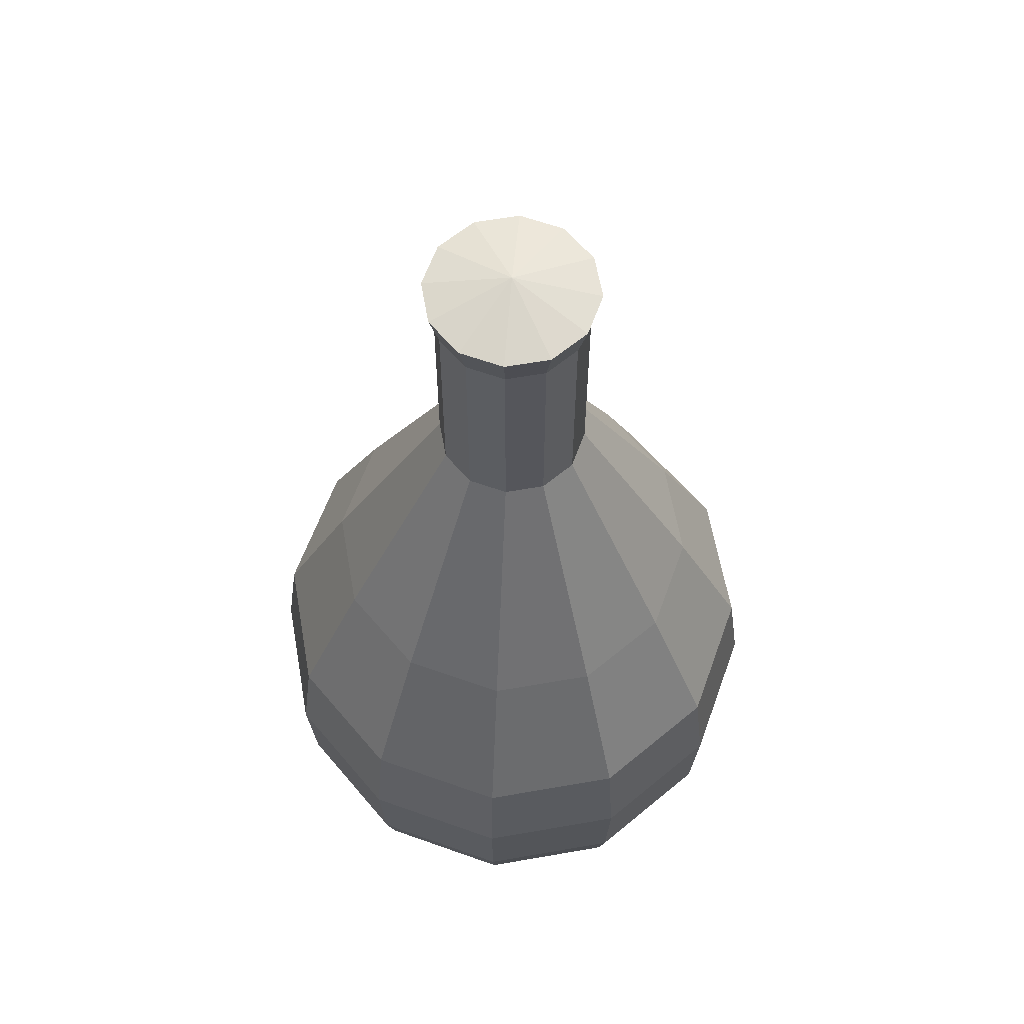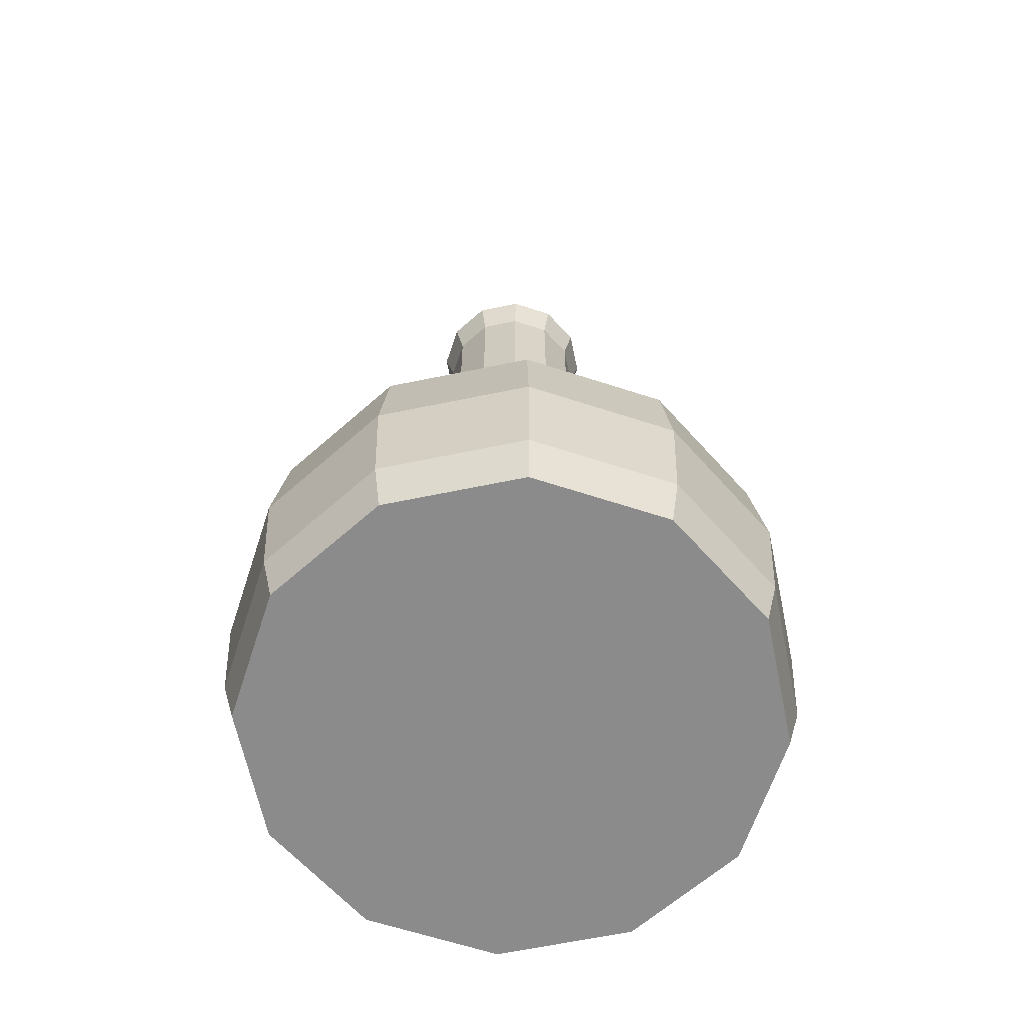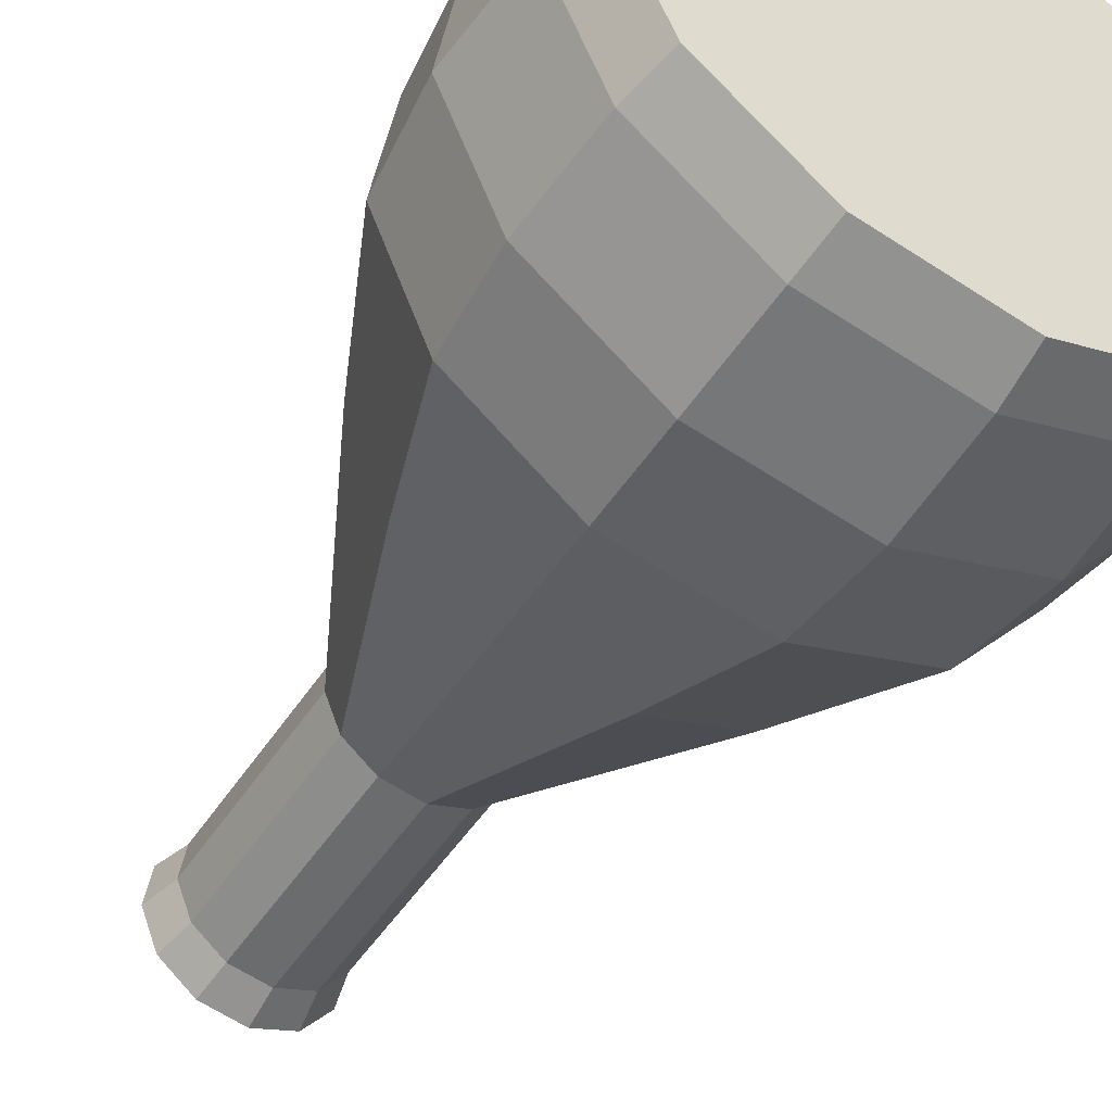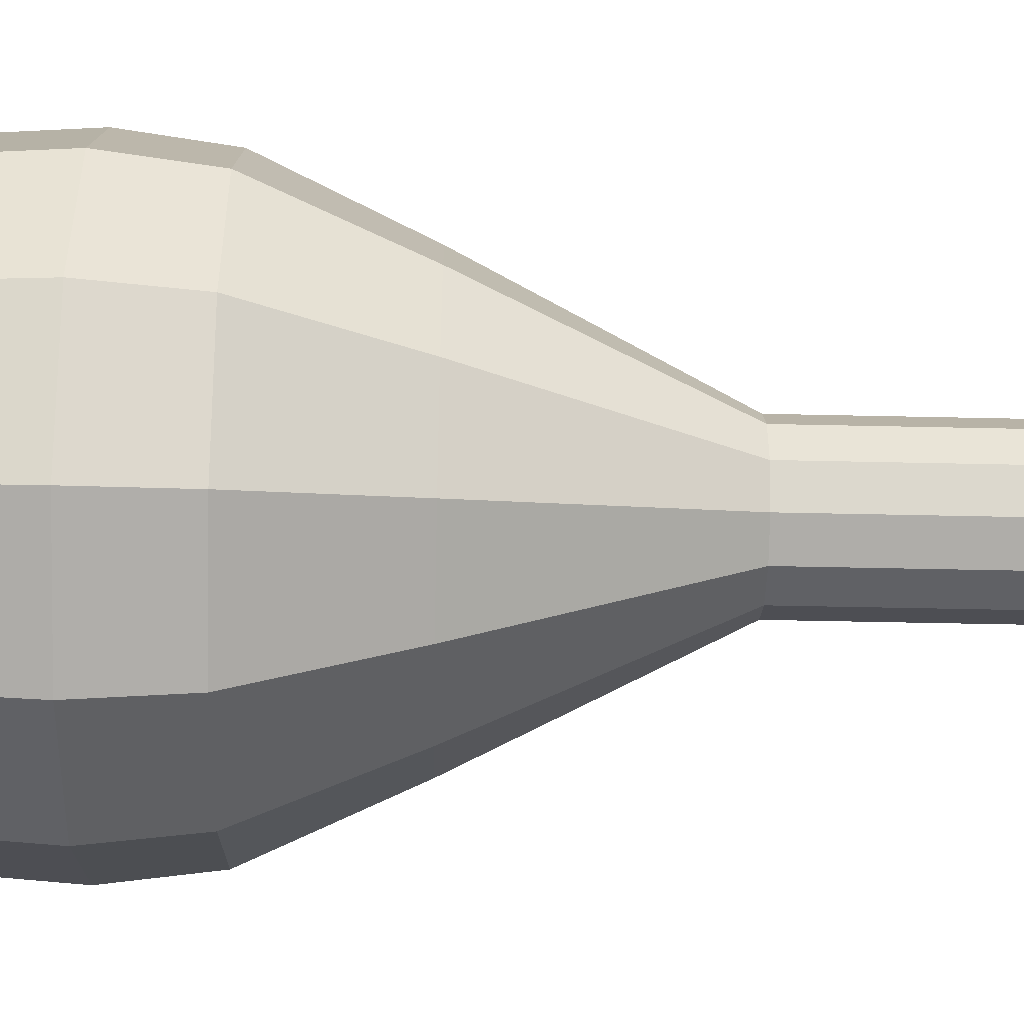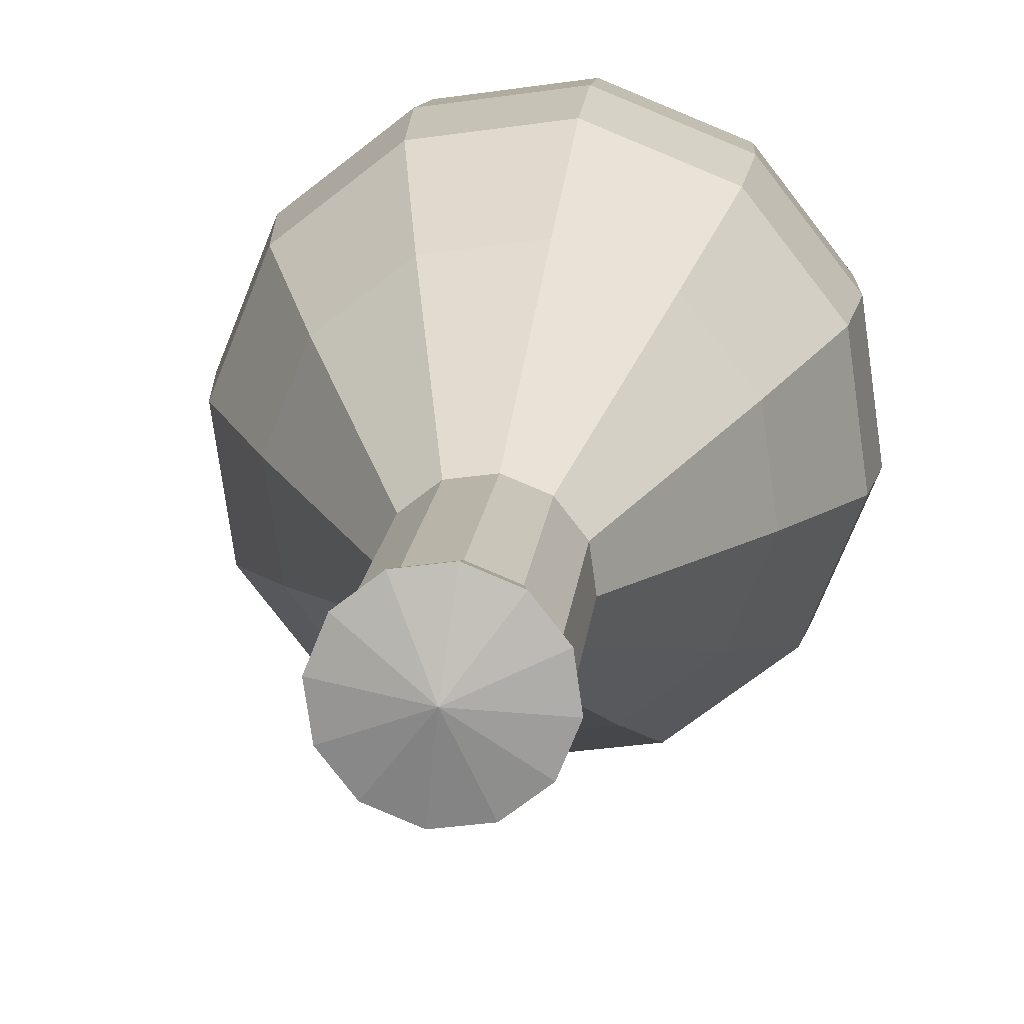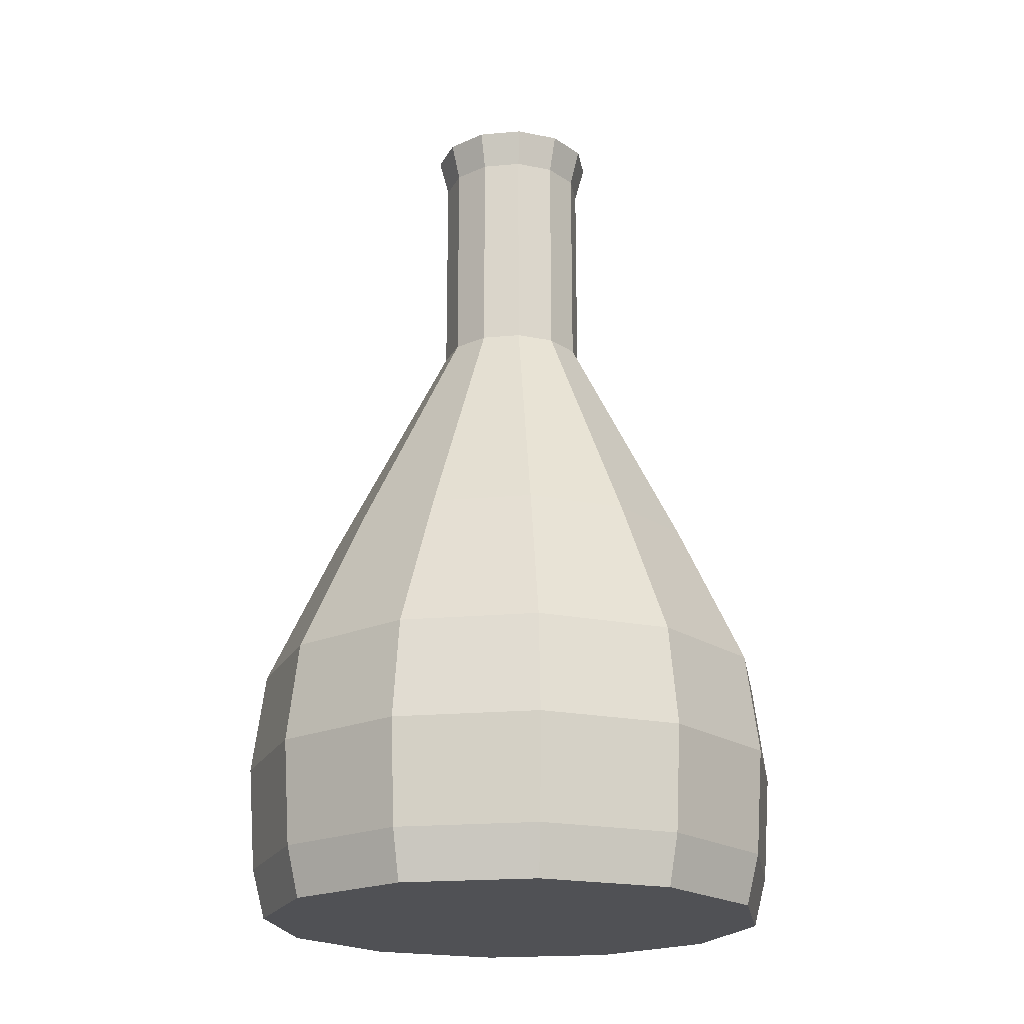
<metadata>
{"format":"obj","ext":"obj","renderer":"f3d","projection":"perspective","resolution":1024,"background":"white","views":[{"elev":61.6,"azim":-62.1,"up":"+Y"},{"elev":-63.9,"azim":-130.2,"up":"+Y"},{"elev":-50.2,"azim":-32.1,"up":"+Z"},{"elev":-55.4,"azim":88.7,"up":"+Z"},{"elev":14.8,"azim":-174.5,"up":"+Z"},{"elev":-20.2,"azim":-72.6,"up":"+Y"}]}
</metadata>
<code>
o ITPO_PERM_STR
v 0.03187 0.1921 0.003913
v 0.01179 -0.1431 -0.09603
v -0.05822 -0.1431 0.07727
v 0.09603 -0.1431 0.01179
v -0.07727 -0.1431 -0.05822
v 0.0378 -0.1431 0.08906
v -0.01255 0.1921 -0.02956
v -0.003913 0.1921 0.03187
v 0.09142 -0.04713 -0.0388
v 0.0171 0.09672 -0.02269
v -0.0282 0.09672 -0.003463
v -0.02956 0.1921 0.01255
v -0.05977 -0.04713 0.07931
v -0.003463 0.09672 0.0282
v 0.0388 -0.04713 0.09142
v 0.02269 0.09672 0.0171
v 0.01932 0.1921 -0.02564
v -0.07931 -0.04713 -0.05977
v 0.08906 -0.1431 -0.0378
v -0.09603 -0.1431 -0.01179
v 0.0121 -0.04713 -0.09857
v -0.0111 0.09672 -0.02616
v 0.09857 -0.04713 0.0121
v -0.09857 -0.04713 -0.0121
v -0.0388 -0.04713 -0.09142
v 0.07931 -0.04713 0.05977
v -0.0121 -0.04713 0.09857
v -0.09142 -0.04713 0.0388
v 0.05977 -0.04713 -0.07931
v 0.07727 -0.1431 0.05822
v -0.0378 -0.1431 -0.08906
v 0.05822 -0.1431 -0.07727
v -0.01179 -0.1431 0.09603
v -0.08906 -0.1431 0.0378
v 0.02564 0.1921 0.01932
v -0.03187 0.1921 -0.003913
v -0.02616 0.09672 0.0111
v 0.0282 0.09672 0.003463
v -0 0.1995 0
v 0.003913 0.1921 -0.03187
v -0.01932 0.1921 0.02564
v 0.01255 0.1921 0.02956
v -0.02564 0.1921 -0.01932
v 0.02956 0.1921 -0.01255
v 0.003463 0.09672 -0.0282
v -0.0171 0.09672 0.02269
v 0.0111 0.09672 0.02616
v -0.02269 0.09672 -0.0171
v 0.02616 0.09672 -0.0111
v 0.01271 -0.08477 -0.1035
v 0.04075 -0.08477 0.09599
v -0.08328 -0.08477 -0.06276
v -0.06276 -0.08477 0.08328
v 0.06276 -0.08477 -0.08328
v -0.01271 -0.08477 0.1035
v -0.09599 -0.08477 0.04075
v -0.04075 -0.08477 -0.09599
v 0.09599 -0.08477 -0.04075
v 0.1035 -0.08477 0.01271
v -0.1035 -0.08477 -0.01271
v 0.08328 -0.08477 0.06276
v 0.02616 0.1782 -0.0111
v -0.0171 0.1782 0.02269
v 0.003463 0.1782 -0.0282
v 0.0111 0.1782 0.02616
v -0.02269 0.1782 -0.0171
v -0.02616 0.1782 0.0111
v 0.0282 0.1782 0.003463
v -0.0111 0.1782 -0.02616
v 0.0171 0.1782 -0.02269
v -0.003463 0.1782 0.0282
v -0.0282 0.1782 -0.003463
v 0.02269 0.1782 0.0171
v 0.06114 -0.1242 -0.08113
v -0.1008 -0.1242 -0.01238
v 0.1008 -0.1242 0.01238
v -0.03969 -0.1242 -0.09351
v -0.01238 -0.1242 0.1008
v -0.09351 -0.1242 0.03969
v -0.08113 -0.1242 -0.06114
v 0.03969 -0.1242 0.09351
v 0.08113 -0.1242 0.06114
v 0.01238 -0.1242 -0.1008
v 0.09351 -0.1242 -0.03969
v -0.06114 -0.1242 0.08113
v -0.008941 0.008309 0.07282
v 0.06753 0.008309 -0.02866
v -0.02866 0.008309 -0.06753
v -0.06753 0.008309 0.02866
v 0.05859 0.008309 0.04415
v -0.05859 0.008309 -0.04415
v 0.04415 0.008309 -0.05859
v 0.07282 0.008309 0.008941
v 0.02866 0.008309 0.06753
v -0.07282 0.008309 -0.008941
v -0.04415 0.008309 0.05859
v 0.008941 0.008309 -0.07282
f 95 89 37
f 96 86 14
f 92 45 10
f 30 33 5
f 19 5 2
f 97 88 22
f 19 30 5
f 90 93 38
f 64 70 10
f 89 46 37
f 86 47 14
f 39 17 40
f 84 54 58
f 93 49 38
f 87 92 10
f 93 87 49
f 10 45 64
f 66 69 22
f 63 67 37
f 39 8 42
f 85 55 53
f 75 79 56
f 65 71 14
f 37 46 63
f 78 81 51
f 82 59 61
f 14 47 65
f 38 49 62
f 62 68 38
f 39 1 44
f 91 95 11
f 77 80 52
f 30 19 4
f 76 84 58
f 5 34 20
f 80 60 52
f 83 57 50
f 84 74 54
f 88 48 22
f 22 48 66
f 76 58 59
f 82 76 59
f 75 56 60
f 80 75 60
f 88 91 48
f 77 52 57
f 94 90 16
f 81 61 51
f 86 94 47
f 78 51 55
f 89 96 46
f 79 53 56
f 92 97 45
f 74 50 54
f 6 33 30
f 81 82 61
f 2 5 31
f 83 77 57
f 19 2 32
f 74 83 50
f 5 33 34
f 85 78 55
f 34 33 3
f 79 85 53
f 39 35 1
f 68 73 16
f 67 72 11
f 39 12 41
f 95 37 11
f 11 37 67
f 90 38 16
f 16 38 68
f 39 7 43
f 39 36 12
f 39 40 7
f 69 64 45
f 39 41 8
f 71 63 46
f 39 42 35
f 73 65 47
f 39 43 36
f 72 66 48
f 39 44 17
f 70 62 49
f 97 22 45
f 45 22 69
f 96 14 46
f 46 14 71
f 94 16 47
f 47 16 73
f 91 11 48
f 48 11 72
f 87 10 49
f 49 10 70
f 54 50 21
f 50 25 21
f 55 51 15
f 51 26 15
f 57 52 18
f 52 24 18
f 56 53 13
f 53 27 13
f 58 54 29
f 54 21 29
f 53 55 27
f 55 15 27
f 60 56 28
f 56 13 28
f 57 18 25
f 50 57 25
f 59 58 9
f 58 29 9
f 61 59 23
f 59 9 23
f 52 60 24
f 60 28 24
f 51 61 26
f 61 23 26
f 68 62 44
f 17 44 62
f 67 63 41
f 8 41 63
f 70 64 40
f 7 40 64
f 71 65 42
f 35 42 65
f 69 66 43
f 36 43 66
f 72 67 12
f 41 12 67
f 73 68 1
f 44 1 68
f 43 7 69
f 64 69 7
f 62 70 17
f 40 17 70
f 63 71 8
f 42 8 71
f 66 72 36
f 12 36 72
f 65 73 35
f 1 35 73
f 19 32 74
f 32 83 74
f 5 20 75
f 20 79 75
f 30 4 76
f 4 84 76
f 31 80 77
f 2 31 77
f 3 33 78
f 33 81 78
f 20 34 79
f 34 85 79
f 31 5 80
f 5 75 80
f 33 6 81
f 6 82 81
f 6 30 82
f 30 76 82
f 32 2 83
f 2 77 83
f 4 19 84
f 19 74 84
f 34 3 85
f 3 78 85
f 13 27 86
f 27 94 86
f 23 9 87
f 9 92 87
f 25 91 88
f 21 25 88
f 24 28 89
f 28 96 89
f 15 26 90
f 26 93 90
f 25 18 91
f 18 95 91
f 9 29 92
f 29 97 92
f 26 23 93
f 23 87 93
f 27 15 94
f 15 90 94
f 18 24 95
f 24 89 95
f 28 13 96
f 13 86 96
f 29 21 97
f 21 88 97

</code>
